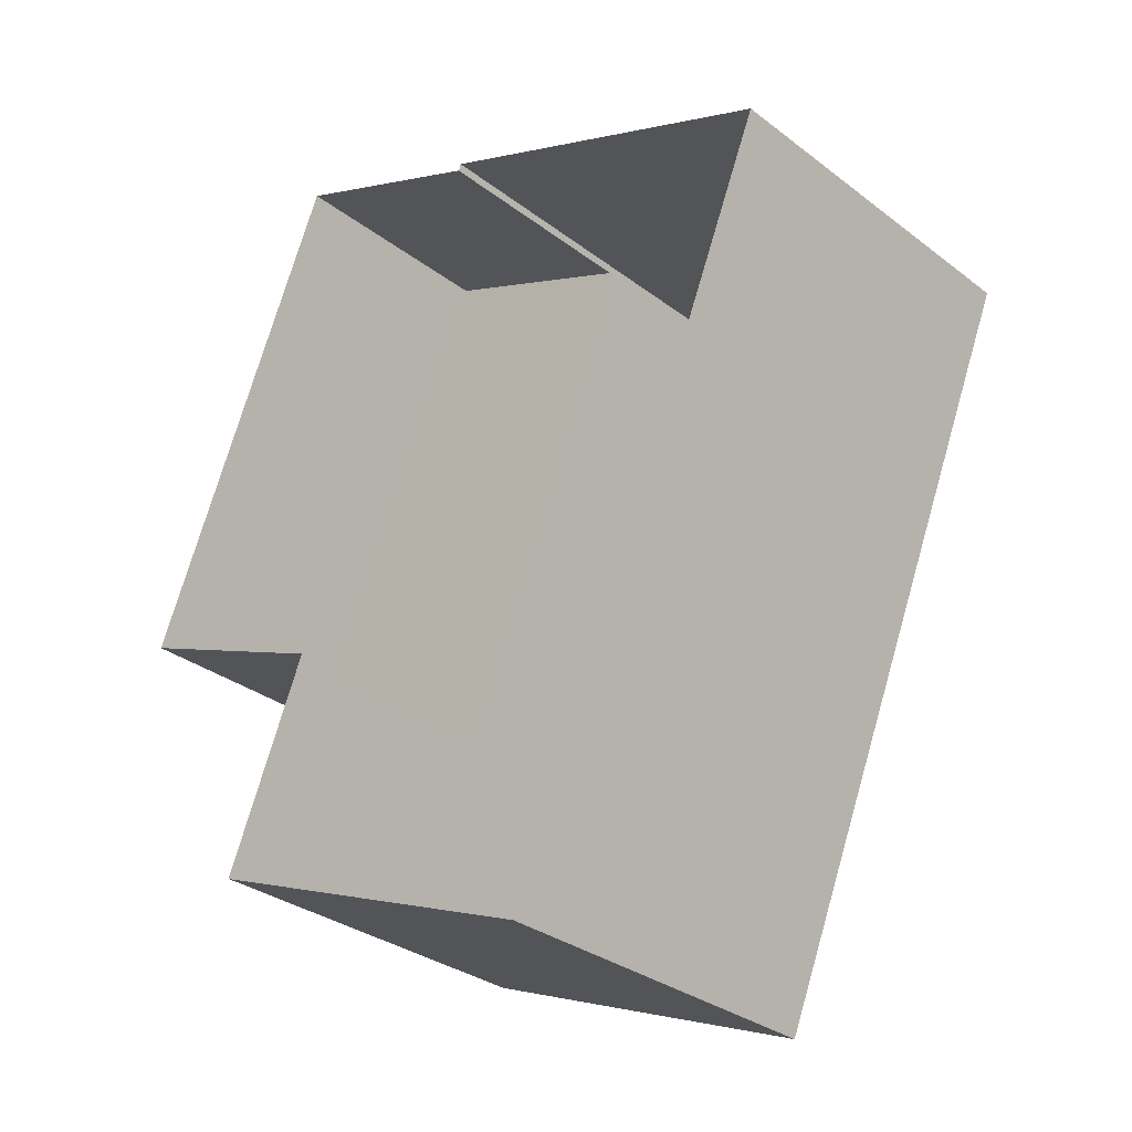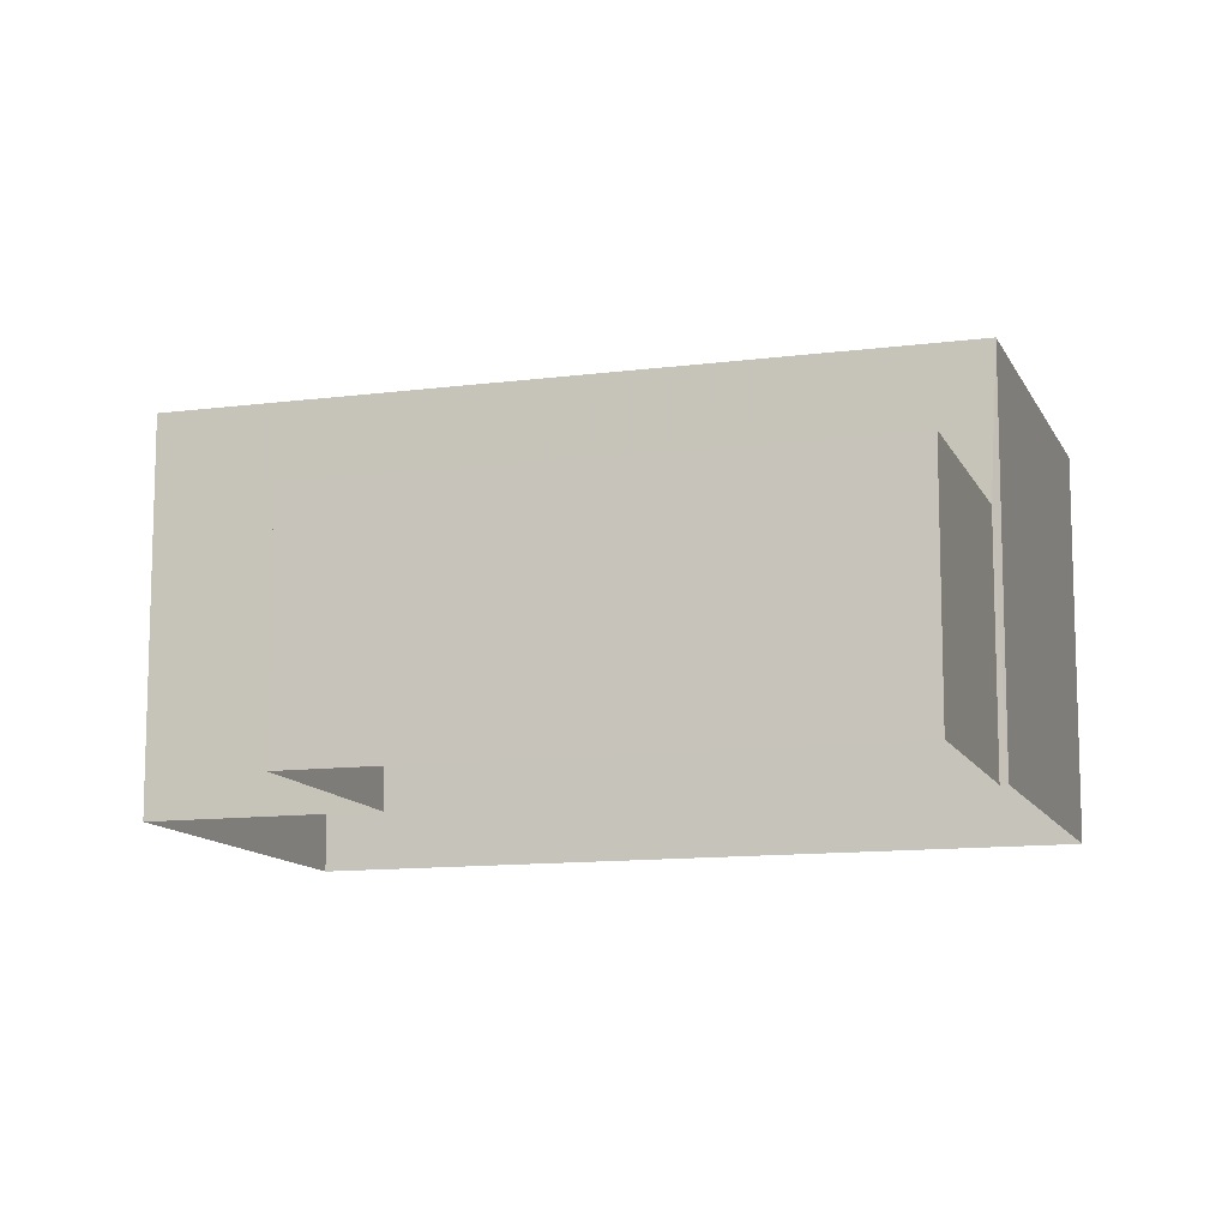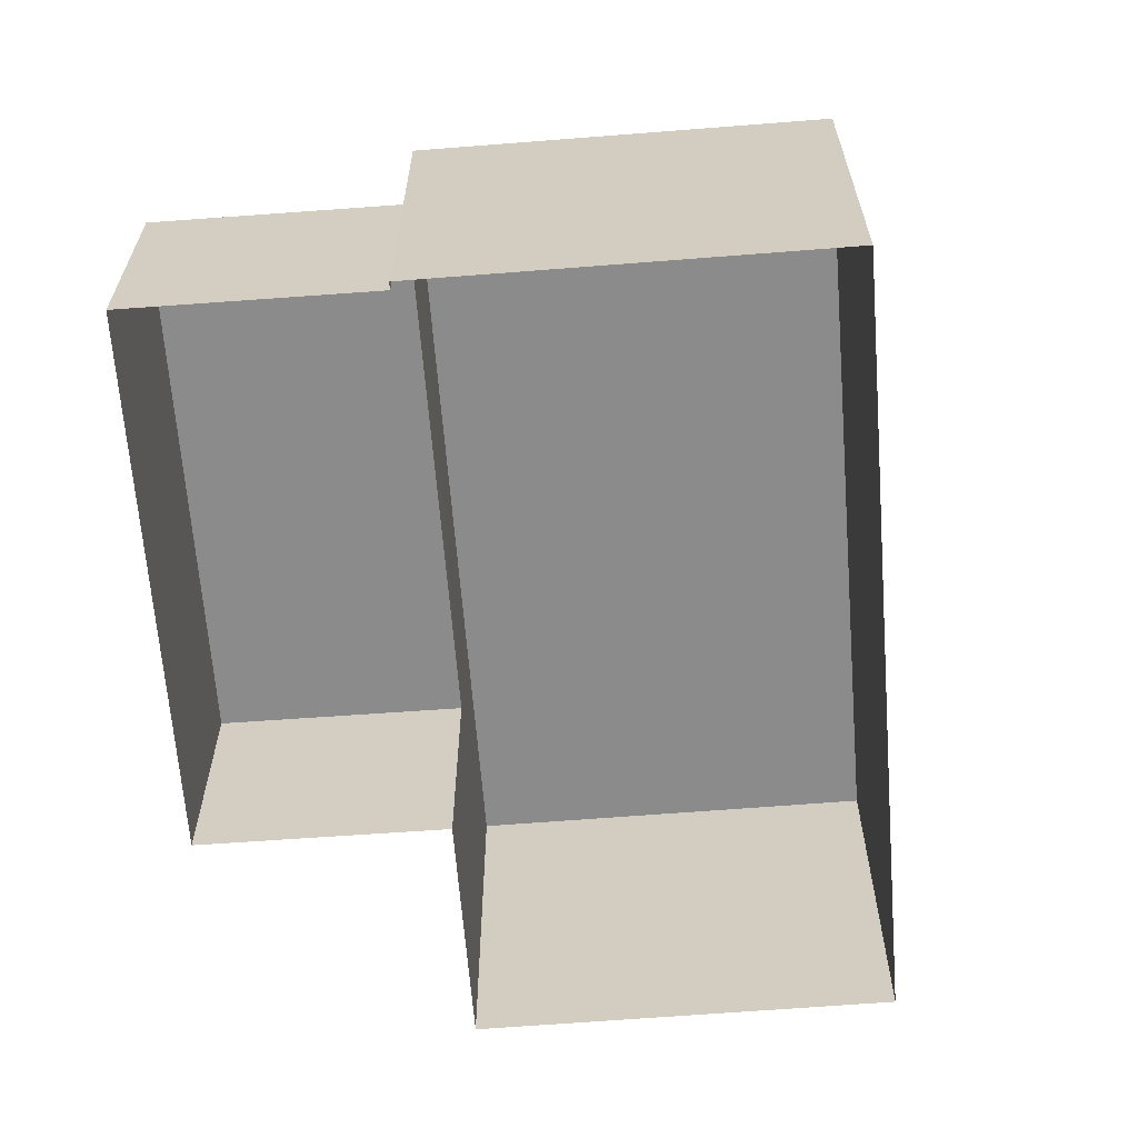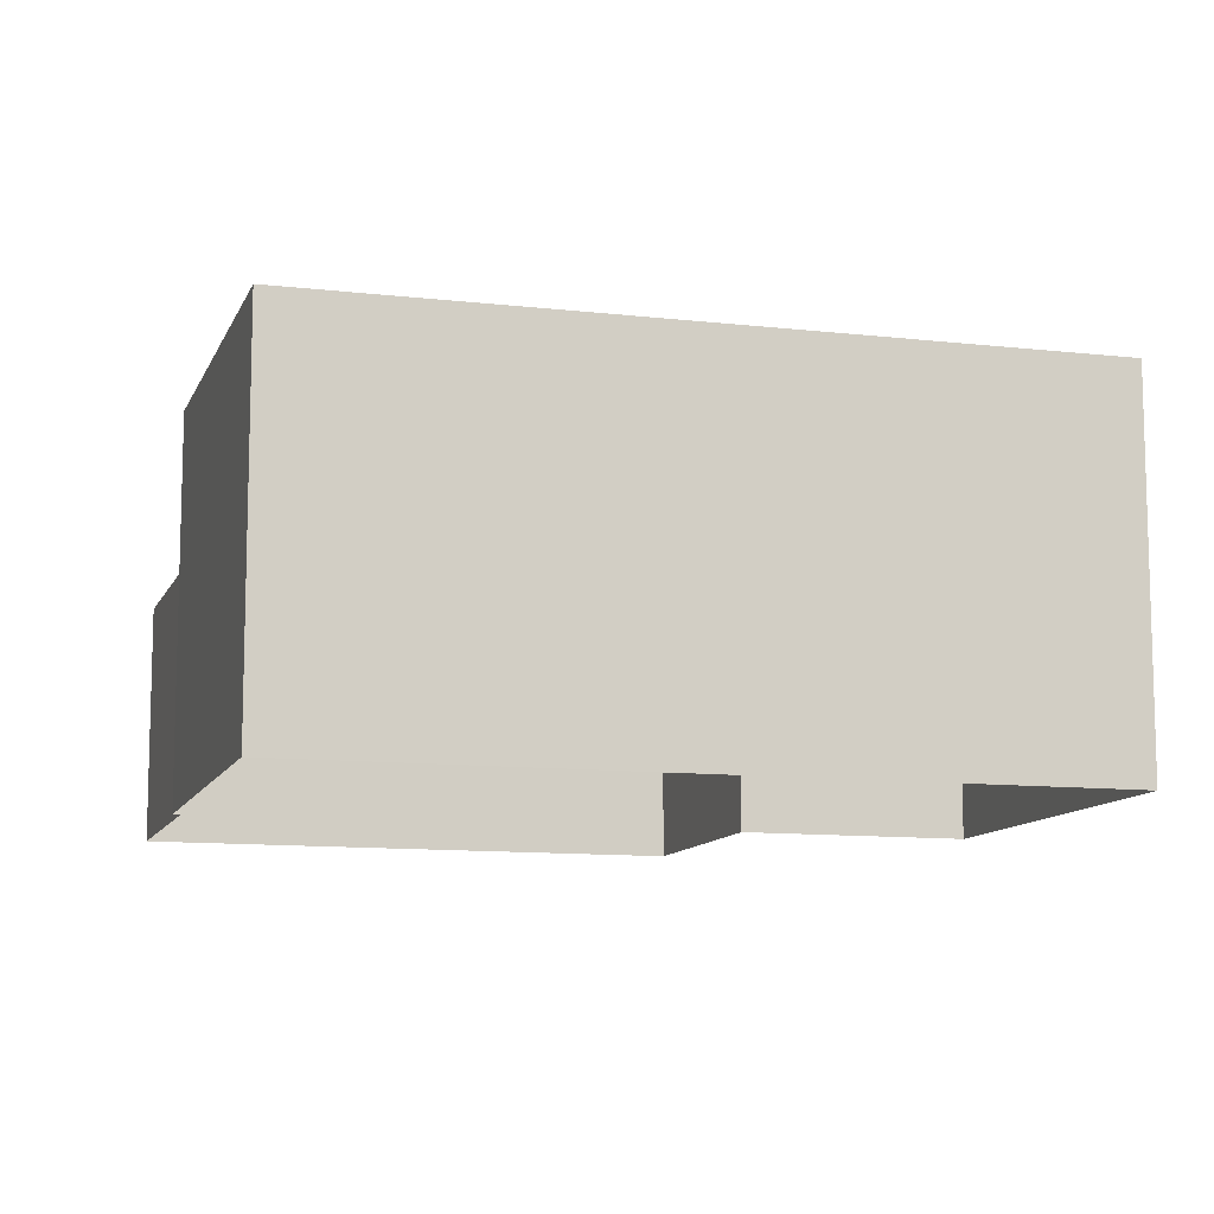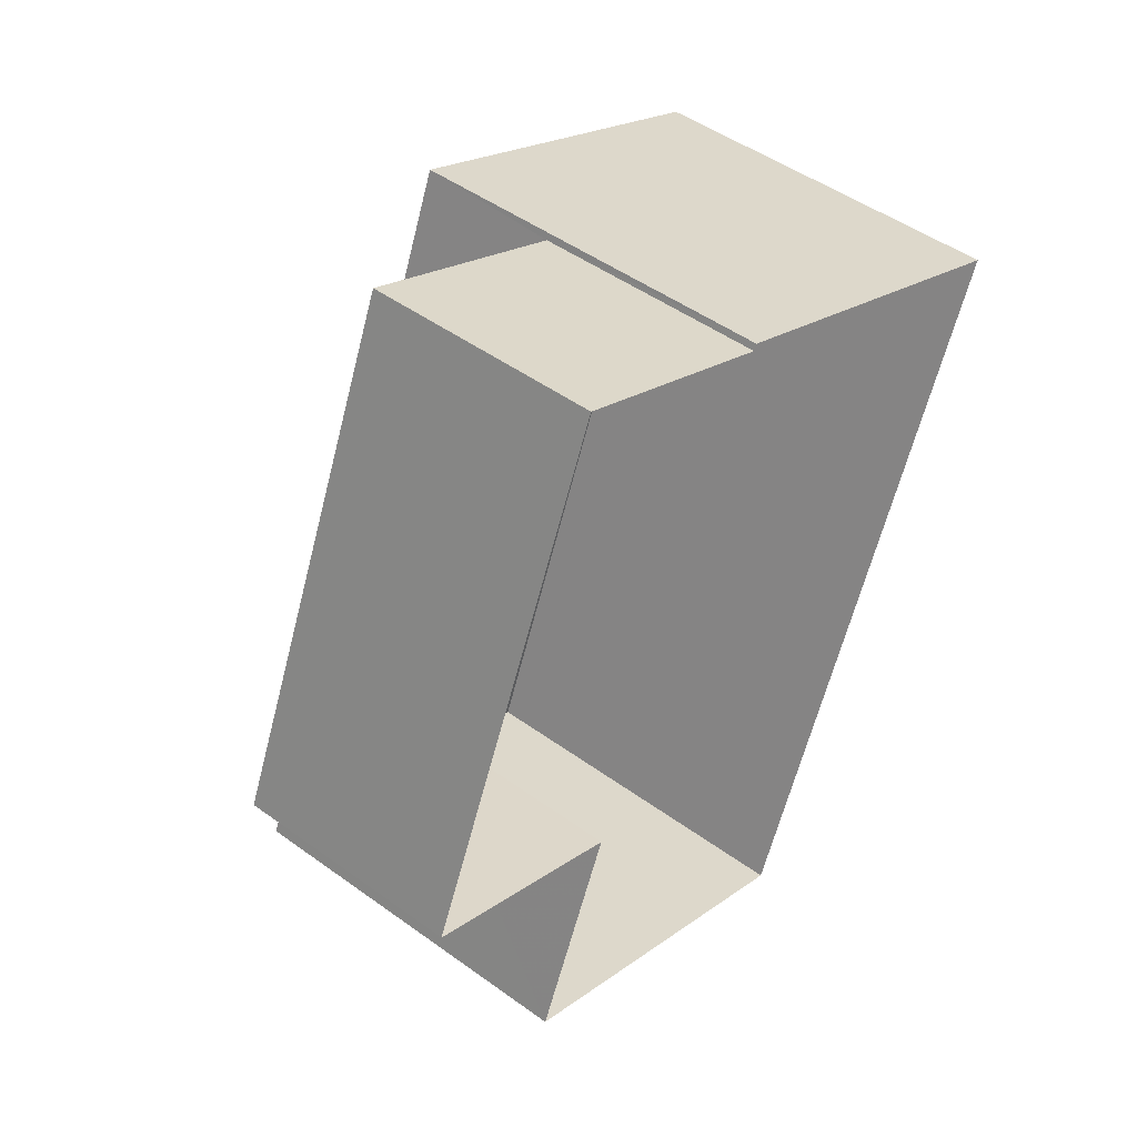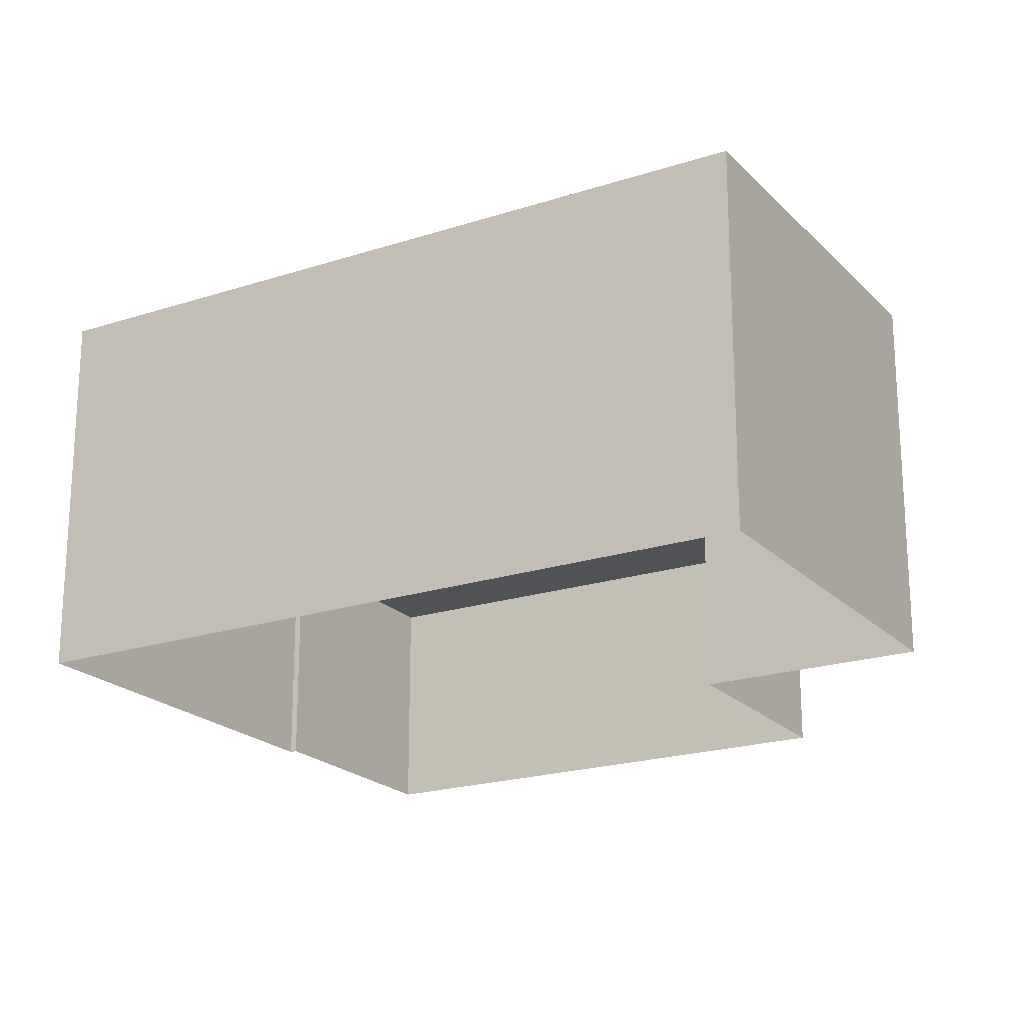
<metadata>
{"format":"obj","ext":"obj","renderer":"f3d","projection":"perspective","resolution":1024,"background":"white","views":[{"elev":-31.4,"azim":-137.1,"up":"+Y"},{"elev":-11.7,"azim":129.6,"up":"+Z"},{"elev":-64.0,"azim":-153.3,"up":"+Z"},{"elev":-10.7,"azim":-84.0,"up":"+Z"},{"elev":47.2,"azim":129.5,"up":"+Y"},{"elev":-20.8,"azim":-37.3,"up":"+Z"}]}
</metadata>
<code>
v -8.867e+04 -1.005e+05 2.229
v -8.866e+04 -1.005e+05 2.228
v -8.866e+04 -1.005e+05 2.23
v -8.867e+04 -1.005e+05 2.229
v -8.868e+04 -1.005e+05 2.229
v -8.866e+04 -1.005e+05 2.231
v -8.866e+04 -1.005e+05 2.231
v -8.867e+04 -1.005e+05 2.232
v -8.867e+04 -1.005e+05 6.916
v -8.866e+04 -1.005e+05 6.918
v -8.866e+04 -1.005e+05 6.916
v -8.866e+04 -1.005e+05 6.918
v -8.867e+04 -1.005e+05 9.799
v -8.867e+04 -1.005e+05 9.796
v -8.868e+04 -1.005e+05 9.797
v -8.866e+04 -1.005e+05 9.799
f 1 2 3
f 4 1 5
f 6 7 8
f 1 3 6
f 5 6 8
f 1 6 5
f 9 10 11
f 9 12 10
f 13 14 15
f 13 16 14
f 11 3 2
f 11 10 3
f 16 8 7
f 16 13 8
f 5 14 4
f 5 15 14
f 1 4 9
f 4 14 9
f 6 12 7
f 12 14 16
f 9 14 12
f 7 12 16
f 1 11 2
f 1 9 11
f 6 3 10
f 12 6 10
f 15 5 8
f 13 15 8

</code>
